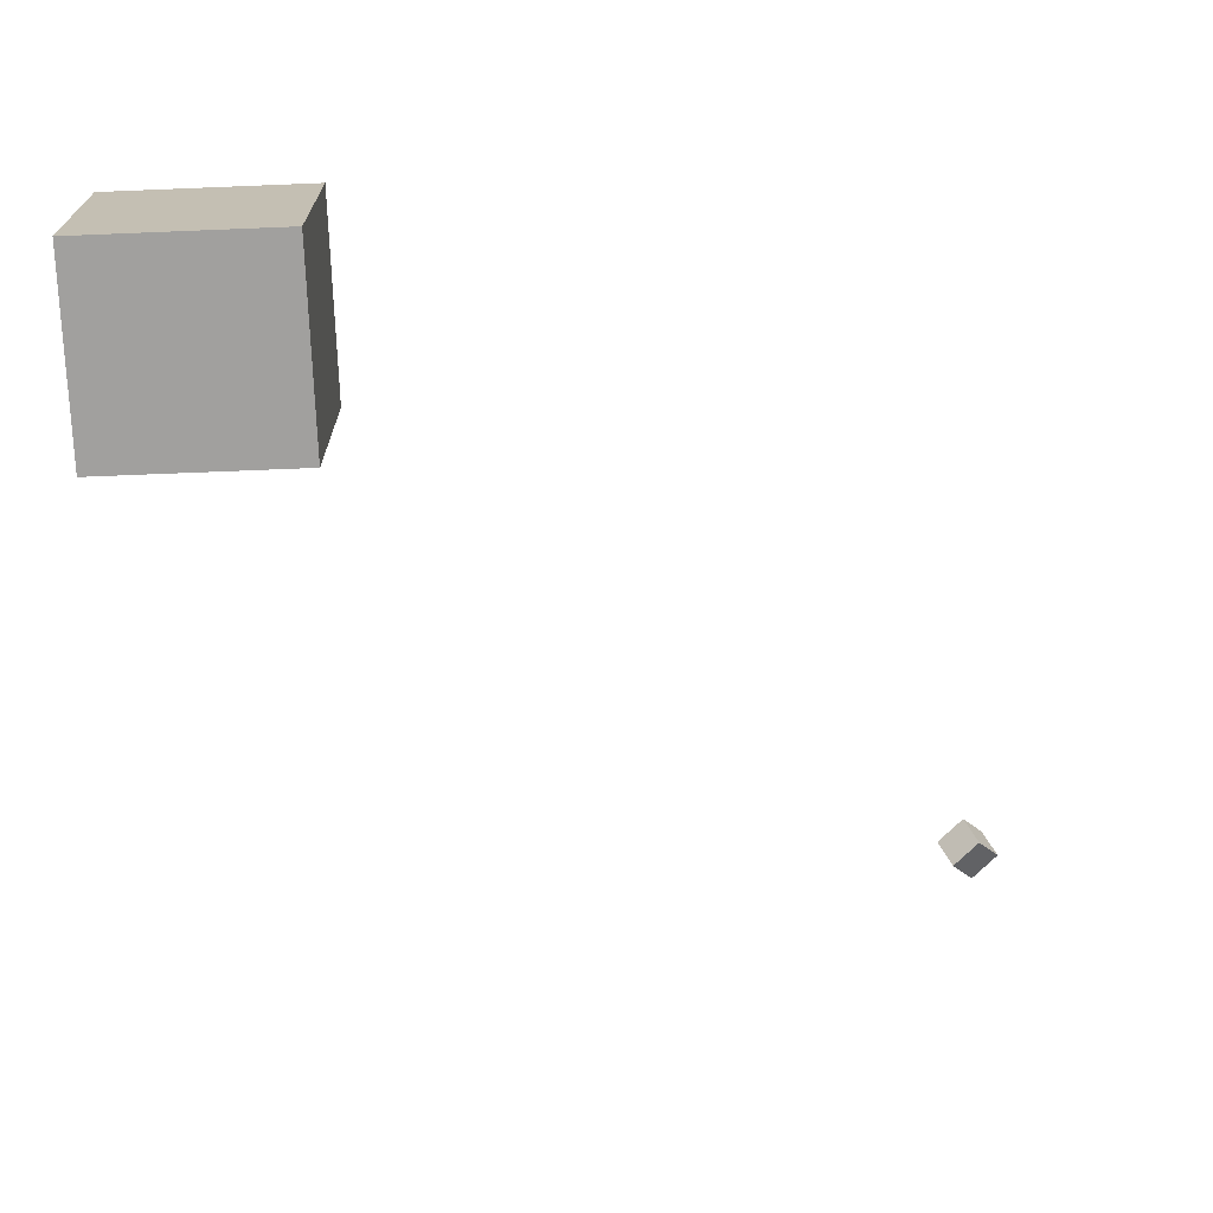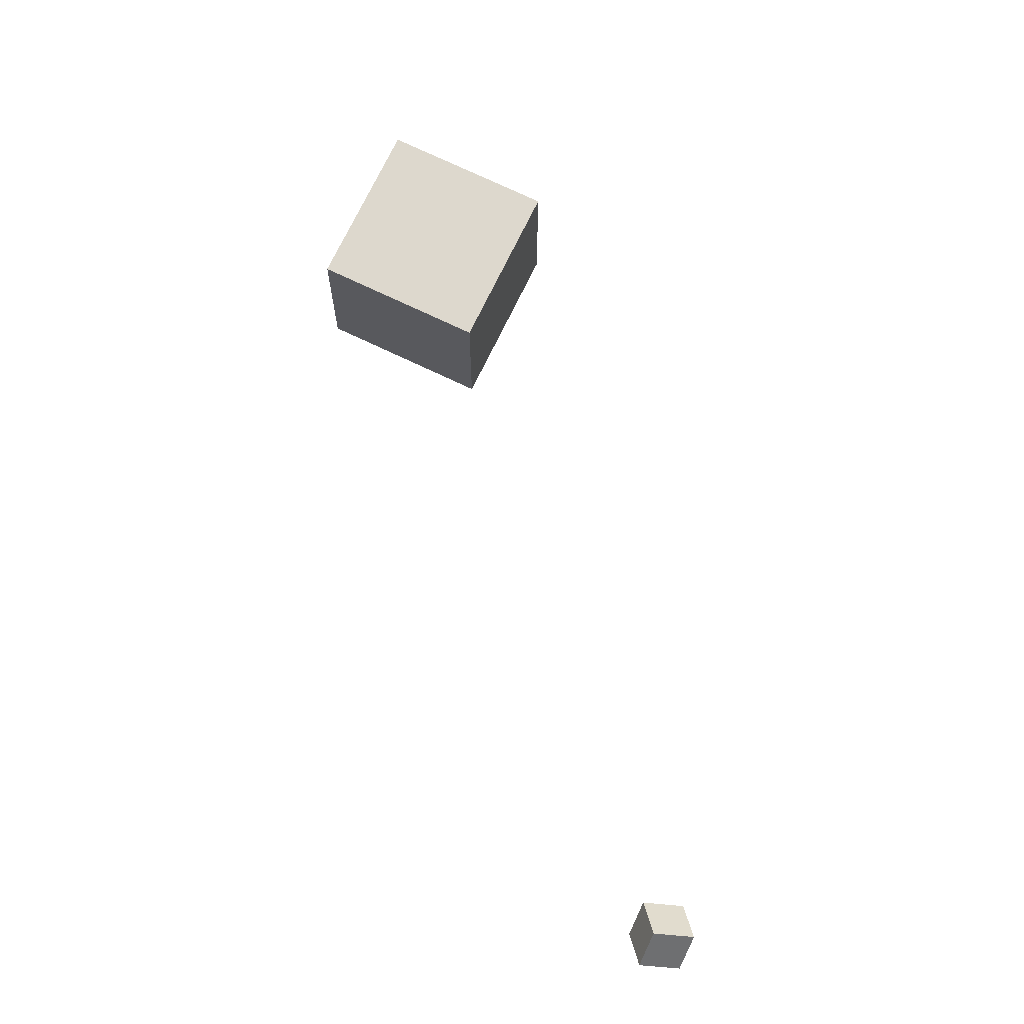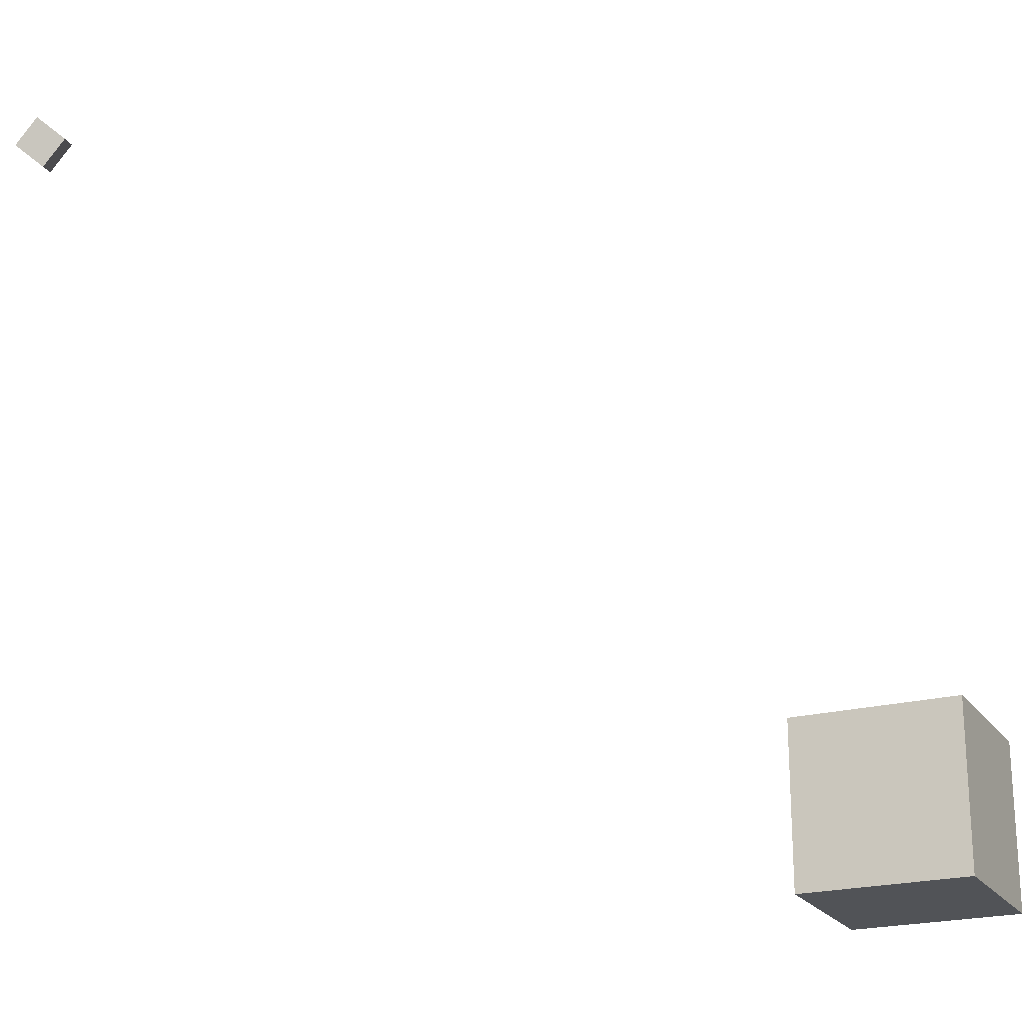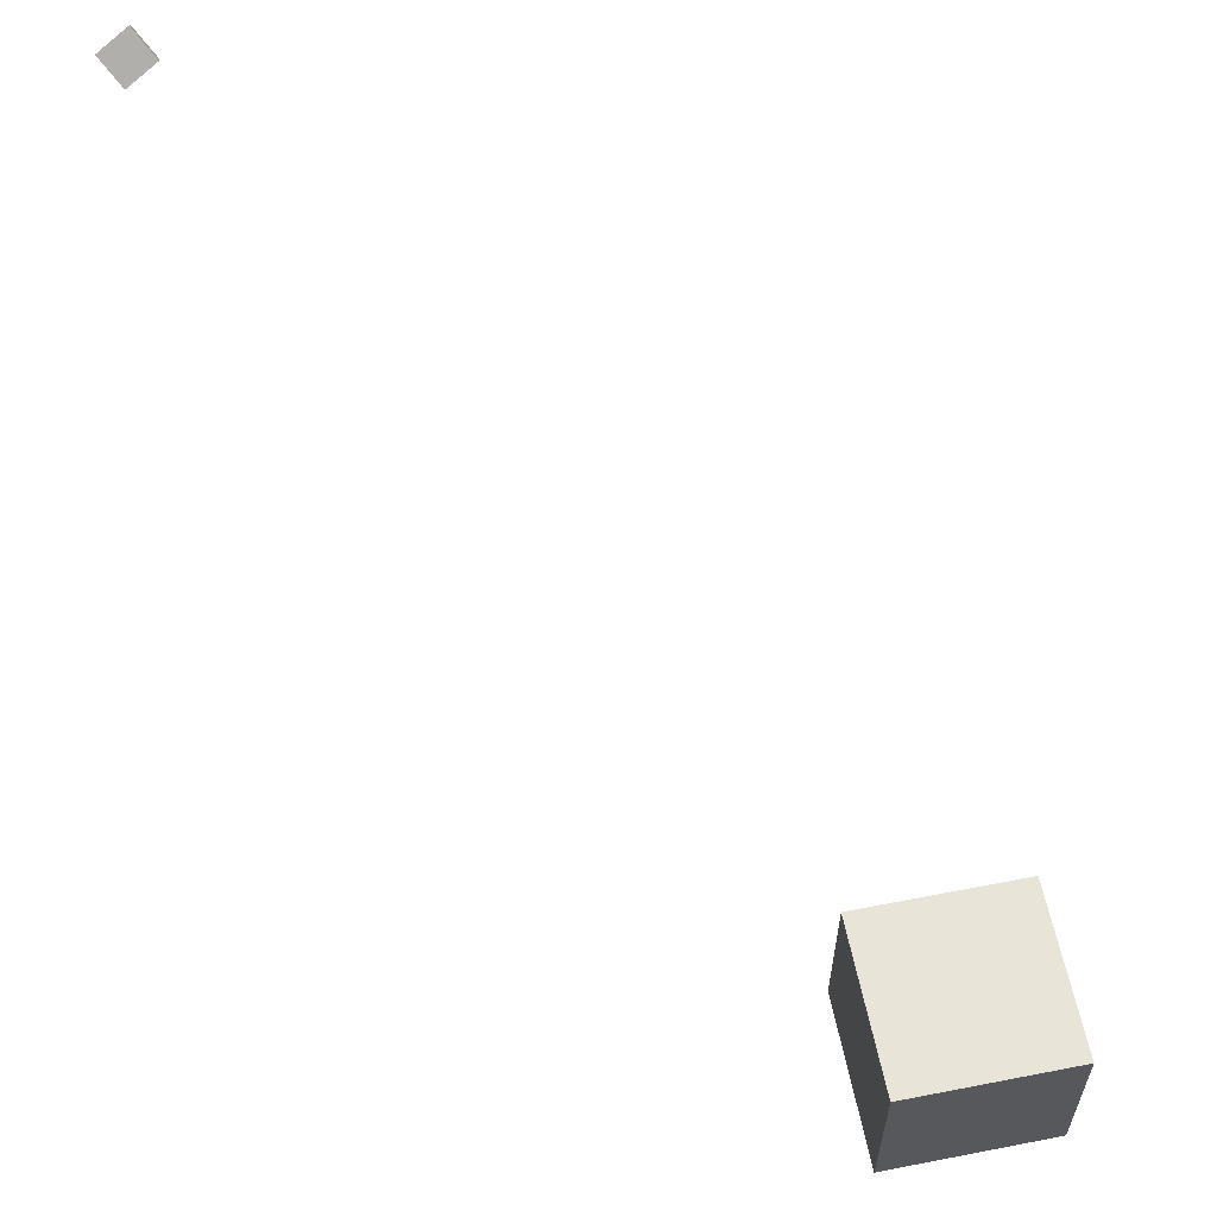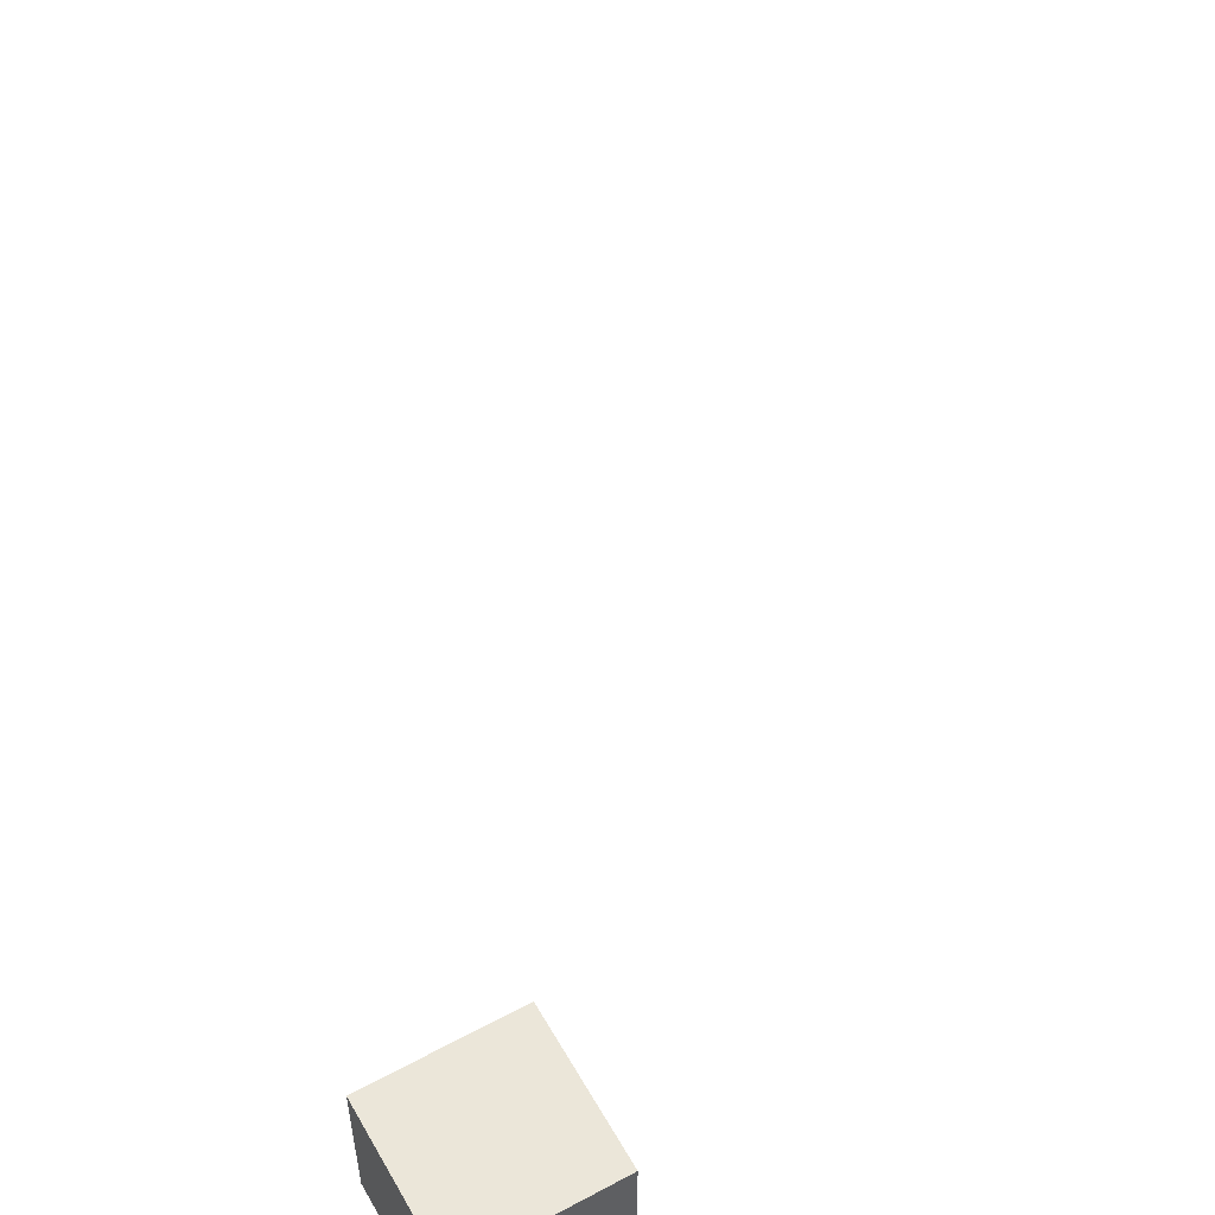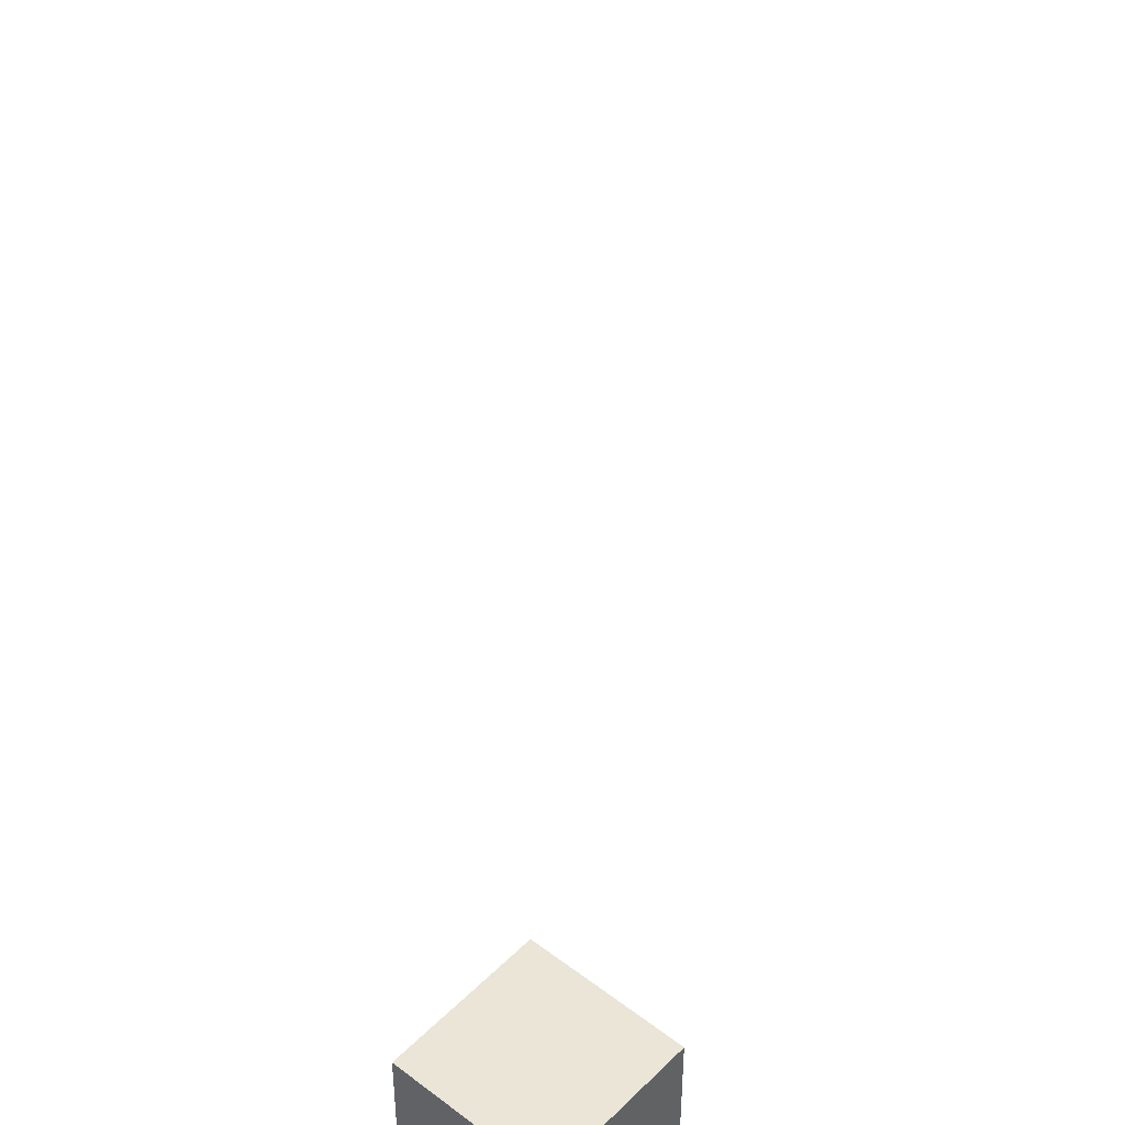
<metadata>
{"format":"obj","ext":"obj","renderer":"f3d","projection":"perspective","resolution":1024,"background":"white","views":[{"elev":-71.8,"azim":-87.7,"up":"+Y"},{"elev":72.2,"azim":115.7,"up":"+Z"},{"elev":-21.7,"azim":-154.9,"up":"+Z"},{"elev":60.1,"azim":-101.3,"up":"+Z"},{"elev":55.1,"azim":-119.5,"up":"+Y"},{"elev":44.0,"azim":-48.6,"up":"+Z"}]}
</metadata>
<code>
o Cube
v 1 1 -0.5389
v 1 -1 -0.5389
v 1 1 1.461
v 1 -1 1.461
v -1 1 -0.5389
v -1 -1 -0.5389
v -1 1 1.461
v -1 -1 1.461
f 7 6 8
f 2 8 6
f 1 4 2
f 5 2 6
f 7 5 6
f 2 4 8
f 1 3 4
f 5 1 2
f 5 3 1
f 5 7 3
f 3 8 4
f 3 7 8
o CameraBox
v 7.568 6.084 7.729
v 7.82 6.291 7.962
v 7.417 6.427 7.589
v 7.668 6.633 7.822
v 7.84 6.084 7.436
v 8.091 6.291 7.668
v 7.688 6.427 7.296
v 7.94 6.633 7.528
f 10 11 9
f 12 15 11
f 16 13 15
f 14 9 13
f 12 14 16
f 10 12 11
f 12 16 15
f 16 14 13
f 14 10 9
f 12 10 14
f 15 9 11
f 15 13 9

</code>
